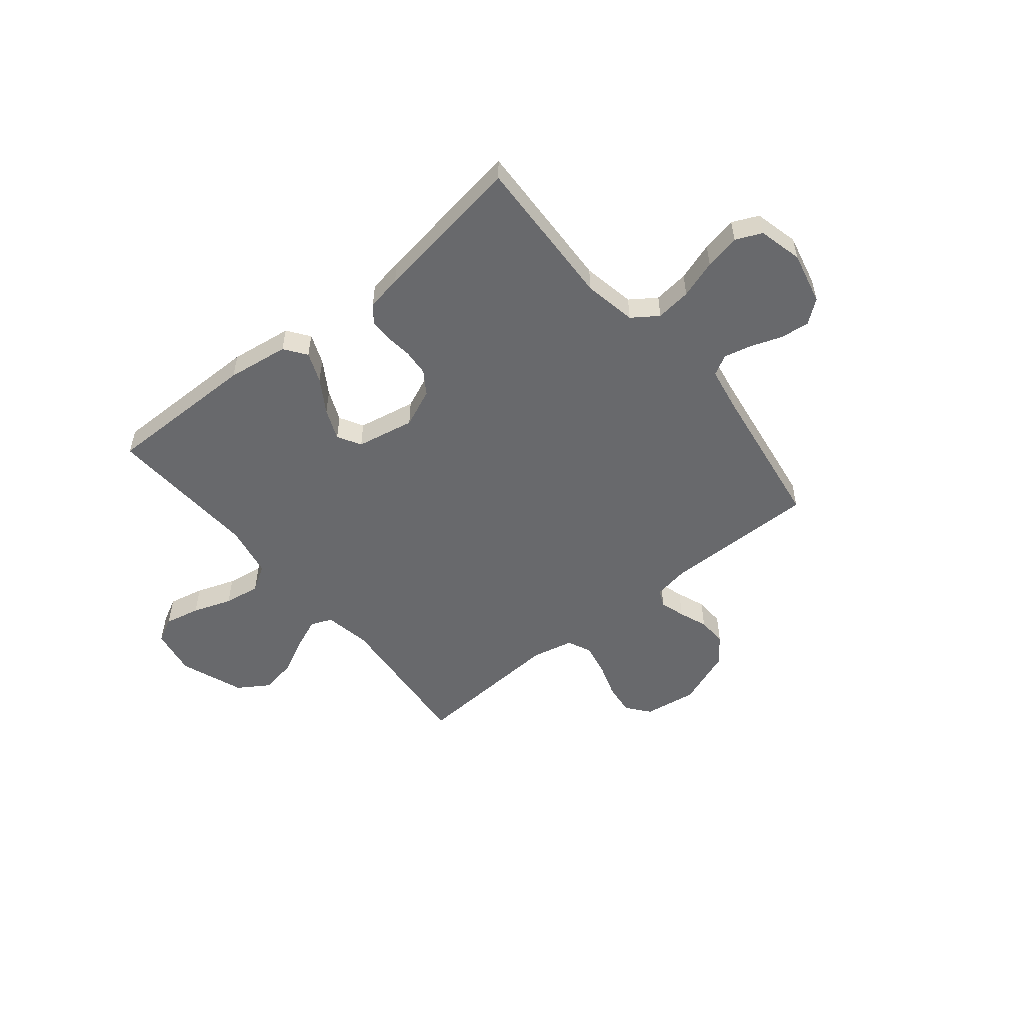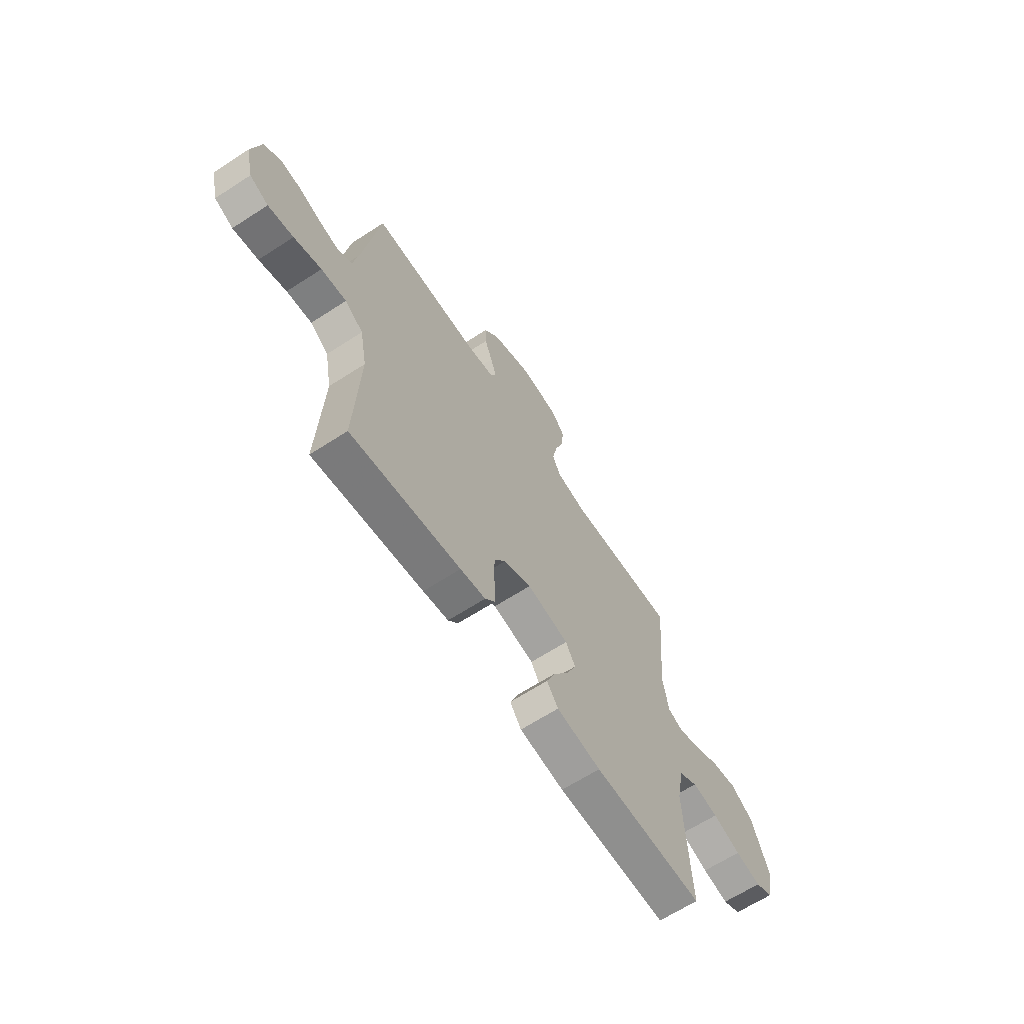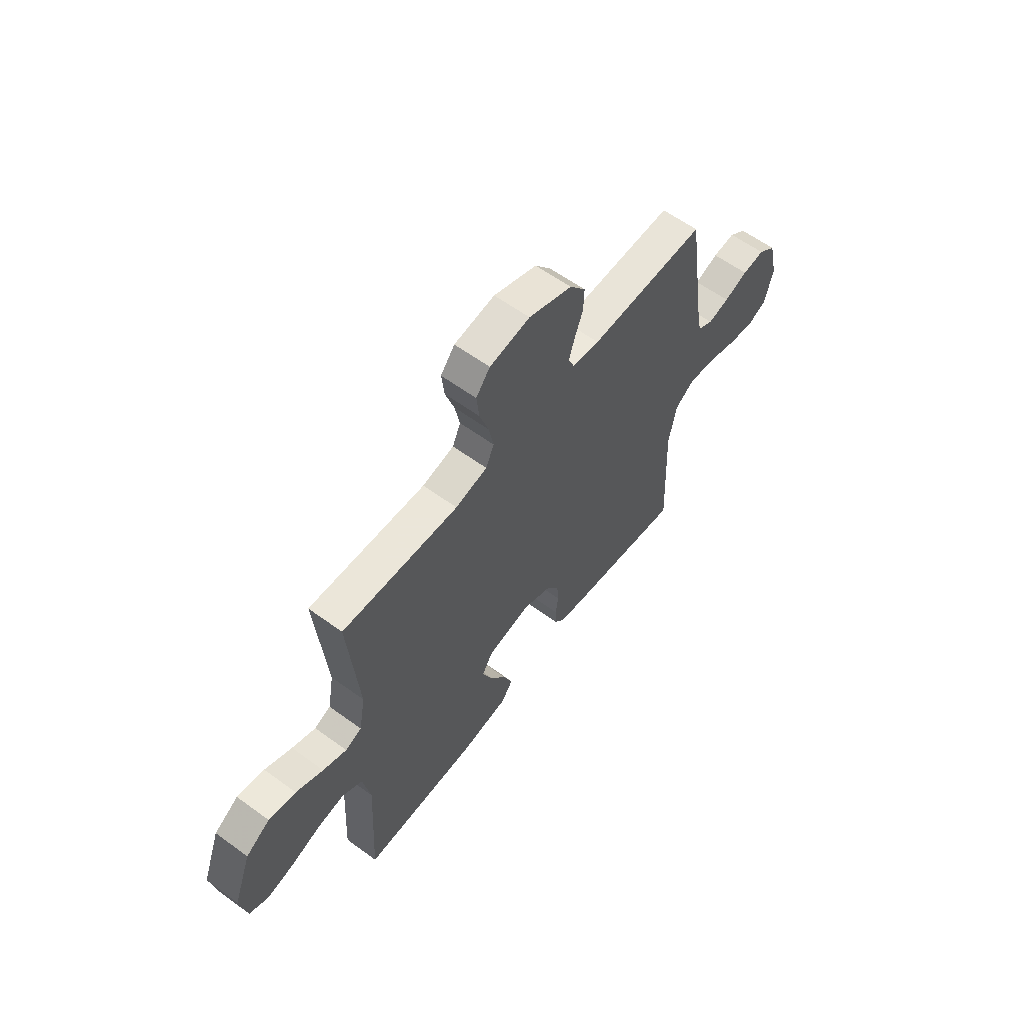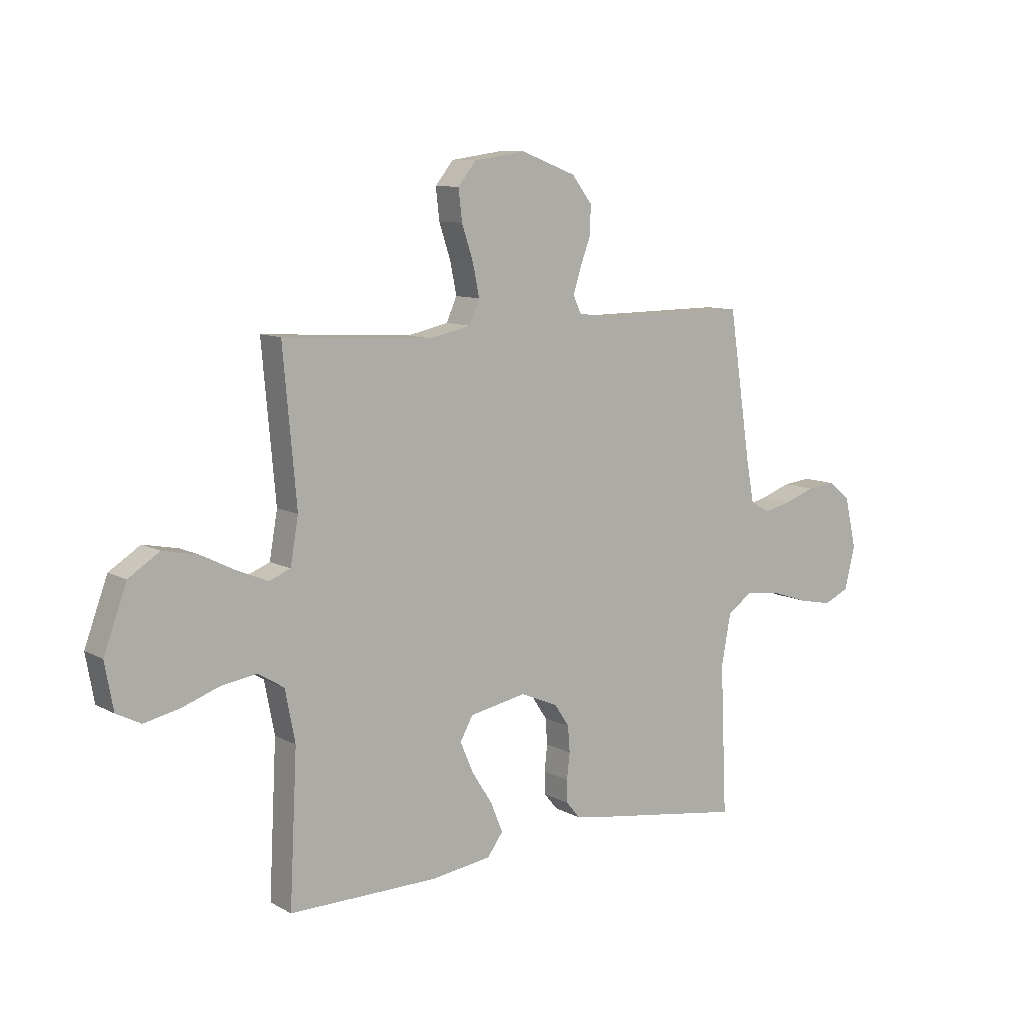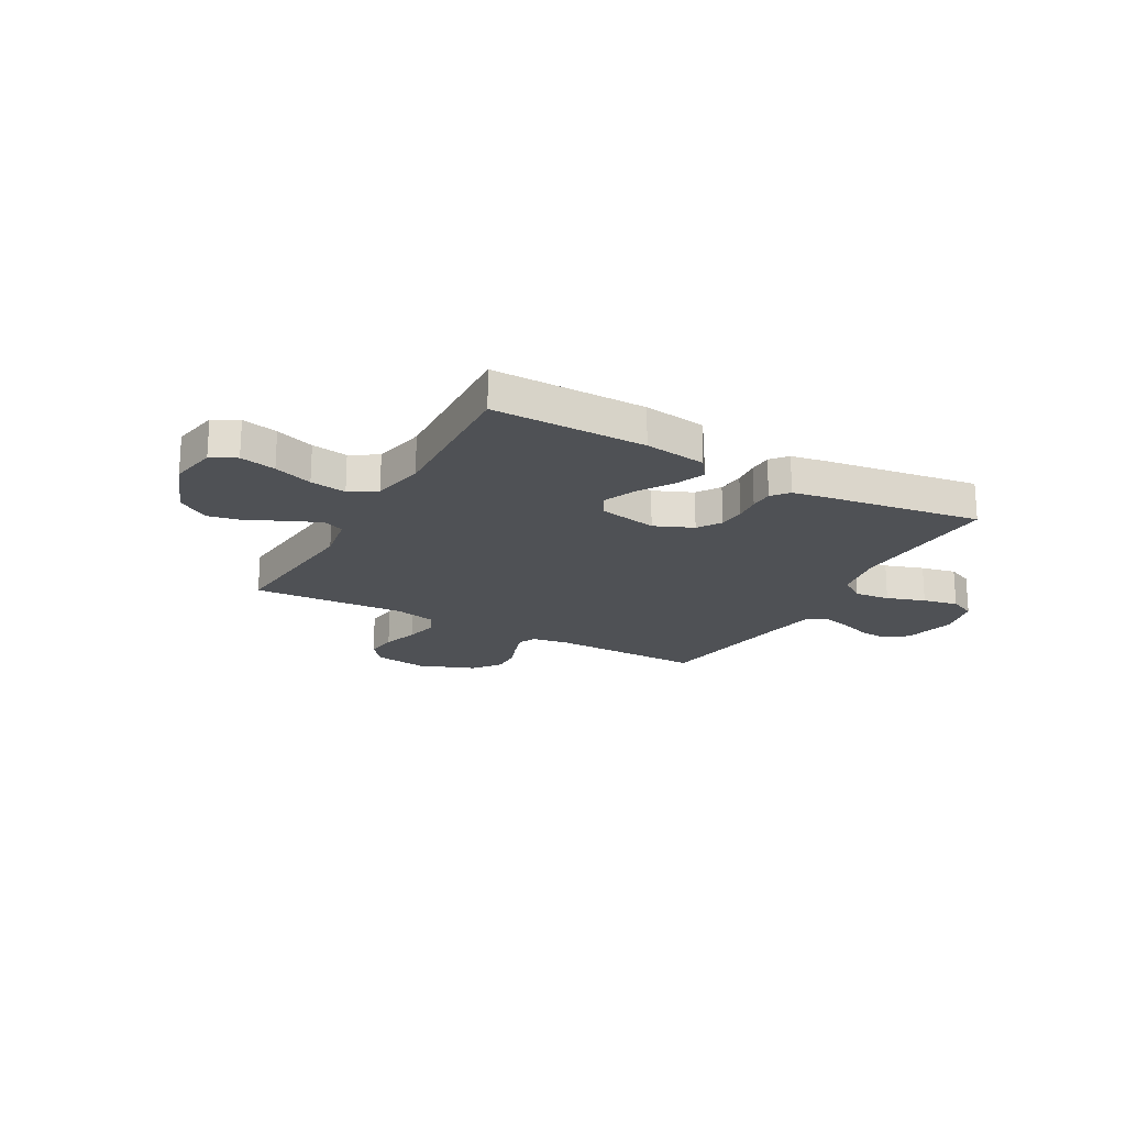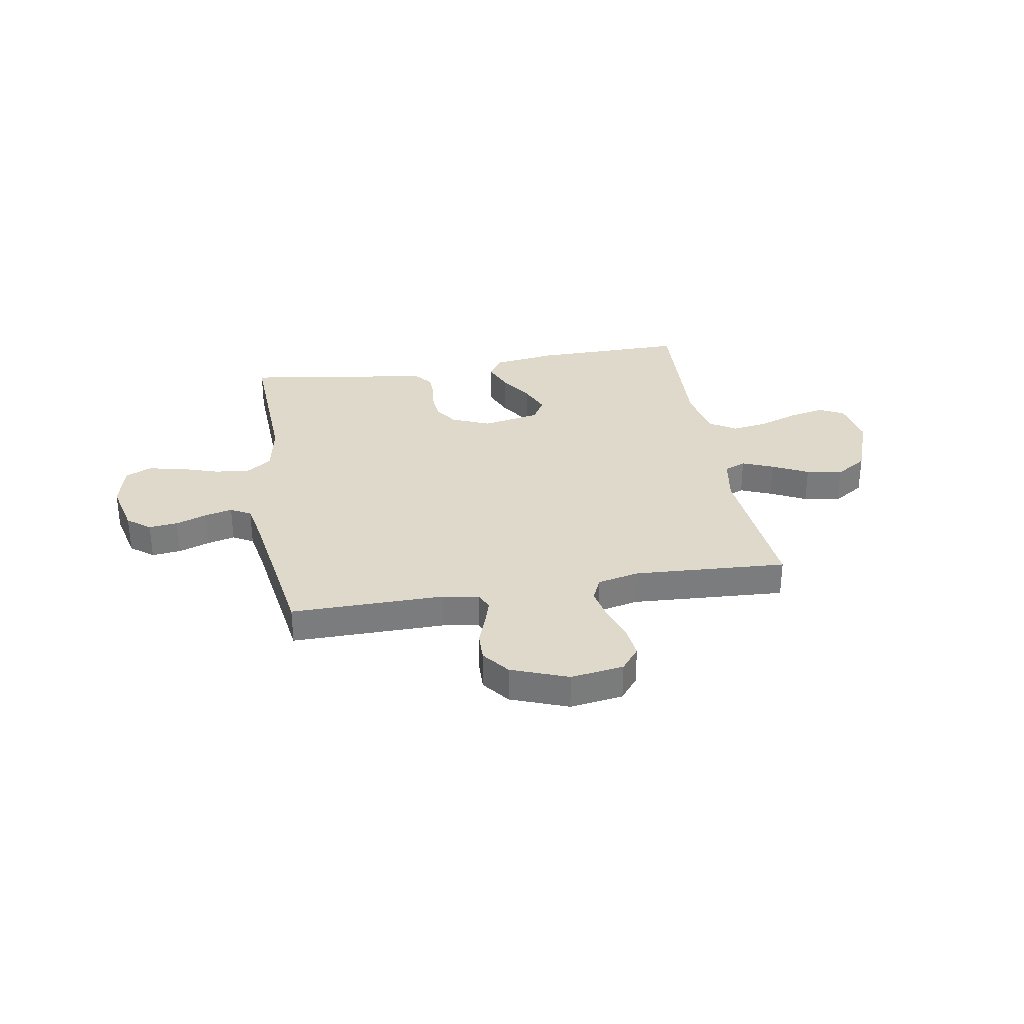
<metadata>
{"format":"obj","ext":"obj","renderer":"f3d","projection":"perspective","resolution":1024,"background":"white","views":[{"elev":-52.7,"azim":-140.7,"up":"+Y"},{"elev":-64.9,"azim":-56.9,"up":"+Z"},{"elev":60.1,"azim":126.8,"up":"+Z"},{"elev":9.6,"azim":143.8,"up":"+Z"},{"elev":-20.1,"azim":150.9,"up":"+Y"},{"elev":31.8,"azim":-9.7,"up":"+Y"}]}
</metadata>
<code>
v -0.5 0.07 0.5
v -0.2 0.07 0.498
v -0.129 0.07 0.51
v -0.114 0.07 0.544
v -0.129 0.07 0.593
v -0.15 0.07 0.649
v -0.152 0.07 0.707
v -0.111 0.07 0.76
v 0 0.07 0.802
v 0.104 0.07 0.787
v 0.14 0.07 0.742
v 0.133 0.07 0.68
v 0.11 0.07 0.611
v 0.097 0.07 0.547
v 0.118 0.07 0.5
v 0.2 0.07 0.482
v 0.5 0.07 0.5
v 0.473 0.07 0.2
v 0.489 0.07 0.108
v 0.531 0.07 0.091
v 0.592 0.07 0.116
v 0.662 0.07 0.151
v 0.732 0.07 0.165
v 0.794 0.07 0.125
v 0.84 0.07 0
v 0.823 0.07 -0.093
v 0.774 0.07 -0.118
v 0.704 0.07 -0.103
v 0.628 0.07 -0.076
v 0.557 0.07 -0.065
v 0.505 0.07 -0.097
v 0.485 0.07 -0.2
v 0.5 0.07 -0.5
v 0.2 0.07 -0.498
v 0.079 0.07 -0.481
v 0.048 0.07 -0.438
v 0.072 0.07 -0.379
v 0.114 0.07 -0.313
v 0.14 0.07 -0.252
v 0.114 0.07 -0.206
v 0 0.07 -0.184
v -0.075 0.07 -0.216
v -0.105 0.07 -0.261
v -0.109 0.07 -0.313
v -0.103 0.07 -0.365
v -0.104 0.07 -0.41
v -0.131 0.07 -0.443
v -0.2 0.07 -0.455
v -0.5 0.07 -0.5
v -0.487 0.07 -0.2
v -0.506 0.07 -0.097
v -0.556 0.07 -0.062
v -0.625 0.07 -0.07
v -0.7 0.07 -0.095
v -0.769 0.07 -0.109
v -0.82 0.07 -0.086
v -0.841 0.07 0
v -0.817 0.07 0.103
v -0.772 0.07 0.138
v -0.715 0.07 0.132
v -0.654 0.07 0.11
v -0.6 0.07 0.097
v -0.56 0.07 0.119
v -0.545 0.07 0.2
v -0.5 0 0.5
v -0.2 0 0.498
v -0.129 0 0.51
v -0.114 0 0.544
v -0.129 0 0.593
v -0.15 0 0.649
v -0.152 0 0.707
v -0.111 0 0.76
v 0 0 0.802
v 0.104 0 0.787
v 0.14 0 0.742
v 0.133 0 0.68
v 0.11 0 0.611
v 0.097 0 0.547
v 0.118 0 0.5
v 0.2 0 0.482
v 0.5 0 0.5
v 0.473 0 0.2
v 0.489 0 0.108
v 0.531 0 0.091
v 0.592 0 0.116
v 0.662 0 0.151
v 0.732 0 0.165
v 0.794 0 0.125
v 0.84 0 0
v 0.823 0 -0.093
v 0.774 0 -0.118
v 0.704 0 -0.103
v 0.628 0 -0.076
v 0.557 0 -0.065
v 0.505 0 -0.097
v 0.485 0 -0.2
v 0.5 0 -0.5
v 0.2 0 -0.498
v 0.079 0 -0.481
v 0.048 0 -0.438
v 0.072 0 -0.379
v 0.114 0 -0.313
v 0.14 0 -0.252
v 0.114 0 -0.206
v 0 0 -0.184
v -0.075 0 -0.216
v -0.105 0 -0.261
v -0.109 0 -0.313
v -0.103 0 -0.365
v -0.104 0 -0.41
v -0.131 0 -0.443
v -0.2 0 -0.455
v -0.5 0 -0.5
v -0.487 0 -0.2
v -0.506 0 -0.097
v -0.556 0 -0.062
v -0.625 0 -0.07
v -0.7 0 -0.095
v -0.769 0 -0.109
v -0.82 0 -0.086
v -0.841 0 0
v -0.817 0 0.103
v -0.772 0 0.138
v -0.715 0 0.132
v -0.654 0 0.11
v -0.6 0 0.097
v -0.56 0 0.119
v -0.545 0 0.2
f 59 60 61
f 58 59 61
f 57 58 61
f 56 57 61
f 55 56 61
f 54 55 61
f 53 54 61
f 52 53 61 62
f 51 52 62 63
f 48 49 50
f 47 48 50
f 46 47 50
f 45 46 50
f 44 45 50
f 43 44 50 51
f 51 63 64
f 43 51 64
f 42 43 64
f 36 37 38
f 35 36 38
f 34 35 38
f 33 34 38
f 32 33 38
f 31 32 38 39
f 30 31 39 40
f 27 28 29
f 26 27 29
f 25 26 29
f 24 25 29
f 23 24 29
f 22 23 29
f 21 22 29
f 20 21 29 30
f 30 40 41
f 20 30 41
f 19 20 41
f 16 17 18
f 41 42 64
f 19 41 64
f 18 19 64
f 16 18 64
f 15 16 64
f 11 12 13
f 10 11 13
f 9 10 13
f 8 9 13
f 7 8 13
f 6 7 13
f 5 6 13
f 64 1 2
f 64 2 3
f 15 64 3
f 14 15 3
f 4 5 13 14
f 3 4 14
f 125 124 123
f 125 123 122
f 125 122 121
f 125 121 120
f 125 120 119
f 125 119 118
f 125 118 117
f 126 125 117 116
f 127 126 116 115
f 114 113 112
f 114 112 111
f 114 111 110
f 114 110 109
f 114 109 108
f 115 114 108 107
f 128 127 115
f 128 115 107
f 128 107 106
f 102 101 100
f 102 100 99
f 102 99 98
f 102 98 97
f 102 97 96
f 103 102 96 95
f 104 103 95 94
f 93 92 91
f 93 91 90
f 93 90 89
f 93 89 88
f 93 88 87
f 93 87 86
f 93 86 85
f 94 93 85 84
f 105 104 94
f 105 94 84
f 105 84 83
f 82 81 80
f 128 106 105
f 128 105 83
f 128 83 82
f 128 82 80
f 128 80 79
f 77 76 75
f 77 75 74
f 77 74 73
f 77 73 72
f 77 72 71
f 77 71 70
f 77 70 69
f 66 65 128
f 67 66 128
f 67 128 79
f 67 79 78
f 78 77 69 68
f 78 68 67
f 1 65 66 2
f 2 66 67 3
f 3 67 68 4
f 4 68 69 5
f 5 69 70 6
f 6 70 71 7
f 7 71 72 8
f 8 72 73 9
f 9 73 74 10
f 10 74 75 11
f 11 75 76 12
f 12 76 77 13
f 13 77 78 14
f 14 78 79 15
f 15 79 80 16
f 16 80 81 17
f 17 81 82 18
f 18 82 83 19
f 19 83 84 20
f 20 84 85 21
f 21 85 86 22
f 22 86 87 23
f 23 87 88 24
f 24 88 89 25
f 25 89 90 26
f 26 90 91 27
f 27 91 92 28
f 28 92 93 29
f 29 93 94 30
f 30 94 95 31
f 31 95 96 32
f 32 96 97 33
f 33 97 98 34
f 34 98 99 35
f 35 99 100 36
f 36 100 101 37
f 37 101 102 38
f 38 102 103 39
f 39 103 104 40
f 40 104 105 41
f 41 105 106 42
f 42 106 107 43
f 43 107 108 44
f 44 108 109 45
f 45 109 110 46
f 46 110 111 47
f 47 111 112 48
f 48 112 113 49
f 49 113 114 50
f 50 114 115 51
f 51 115 116 52
f 52 116 117 53
f 53 117 118 54
f 54 118 119 55
f 55 119 120 56
f 56 120 121 57
f 57 121 122 58
f 58 122 123 59
f 59 123 124 60
f 60 124 125 61
f 61 125 126 62
f 62 126 127 63
f 63 127 128 64
f 64 128 65 1

</code>
